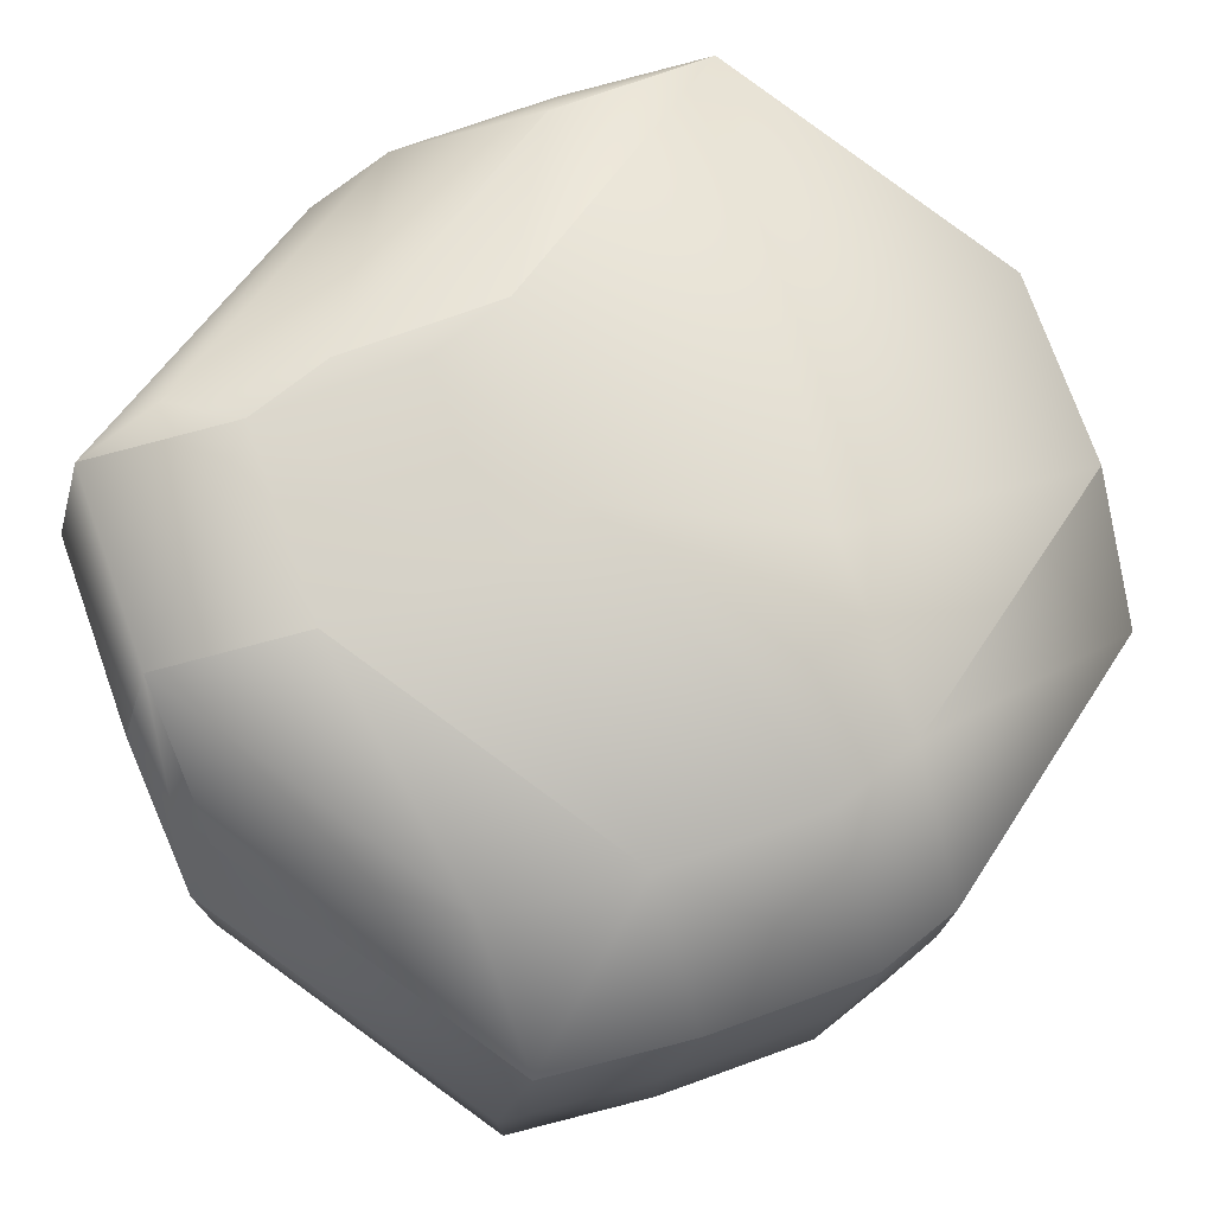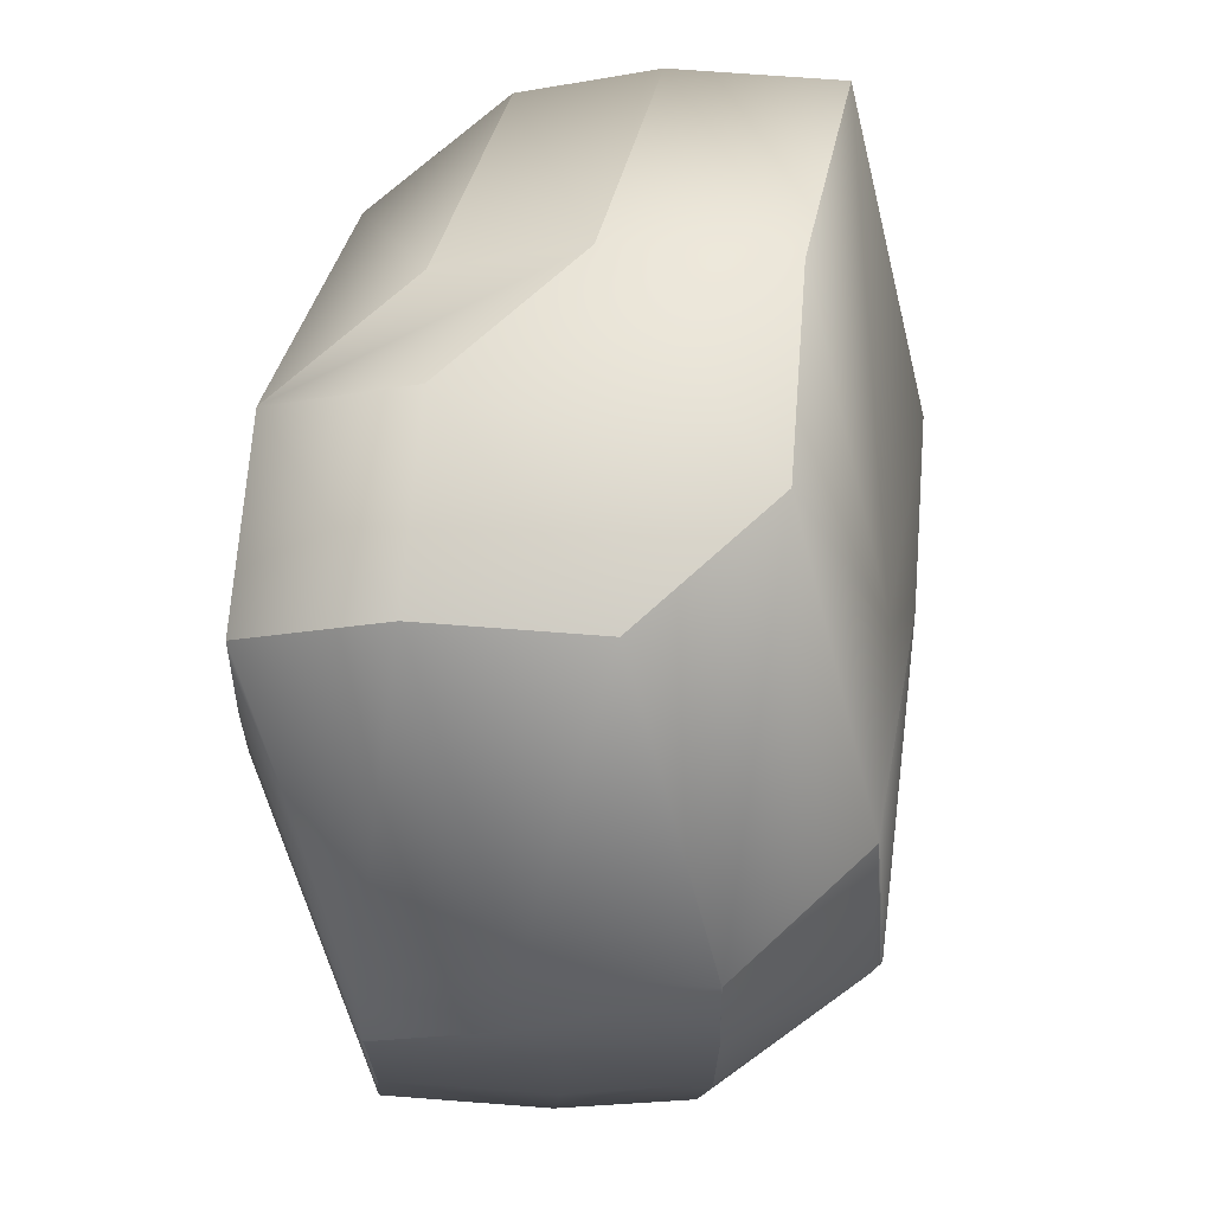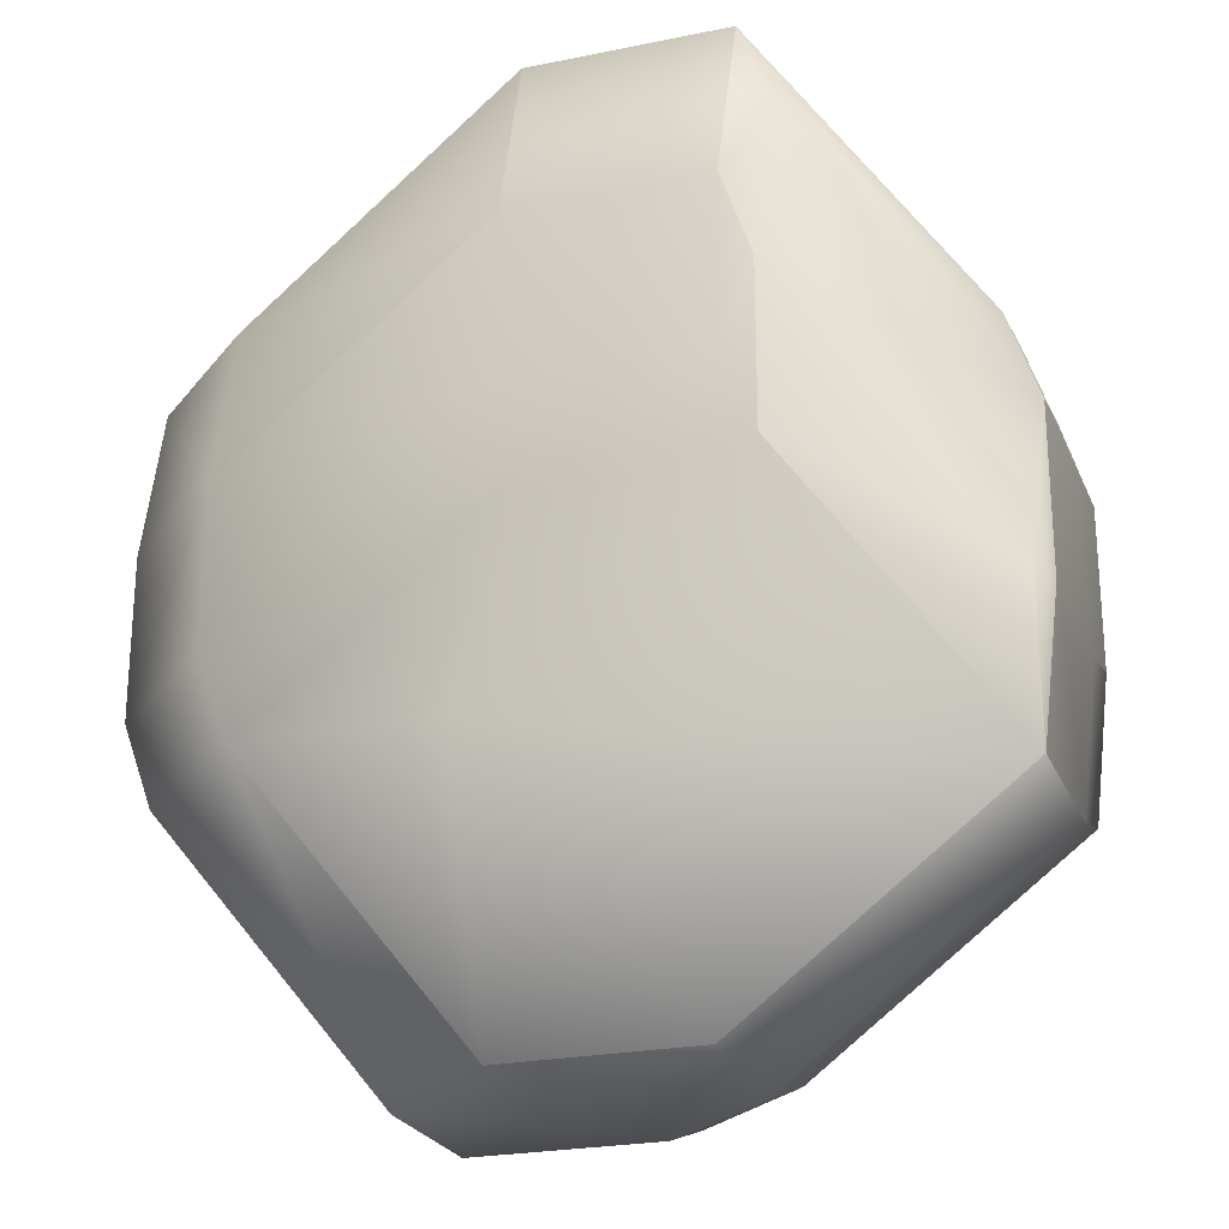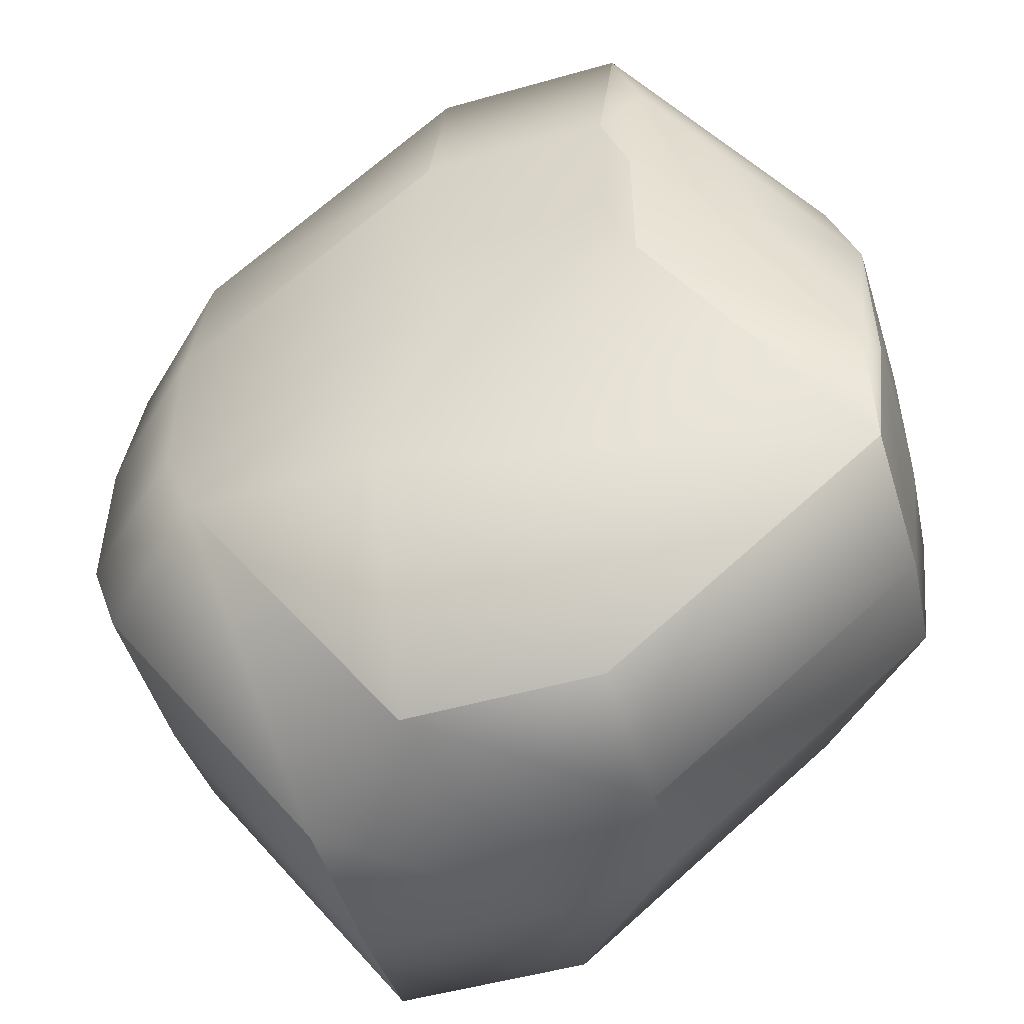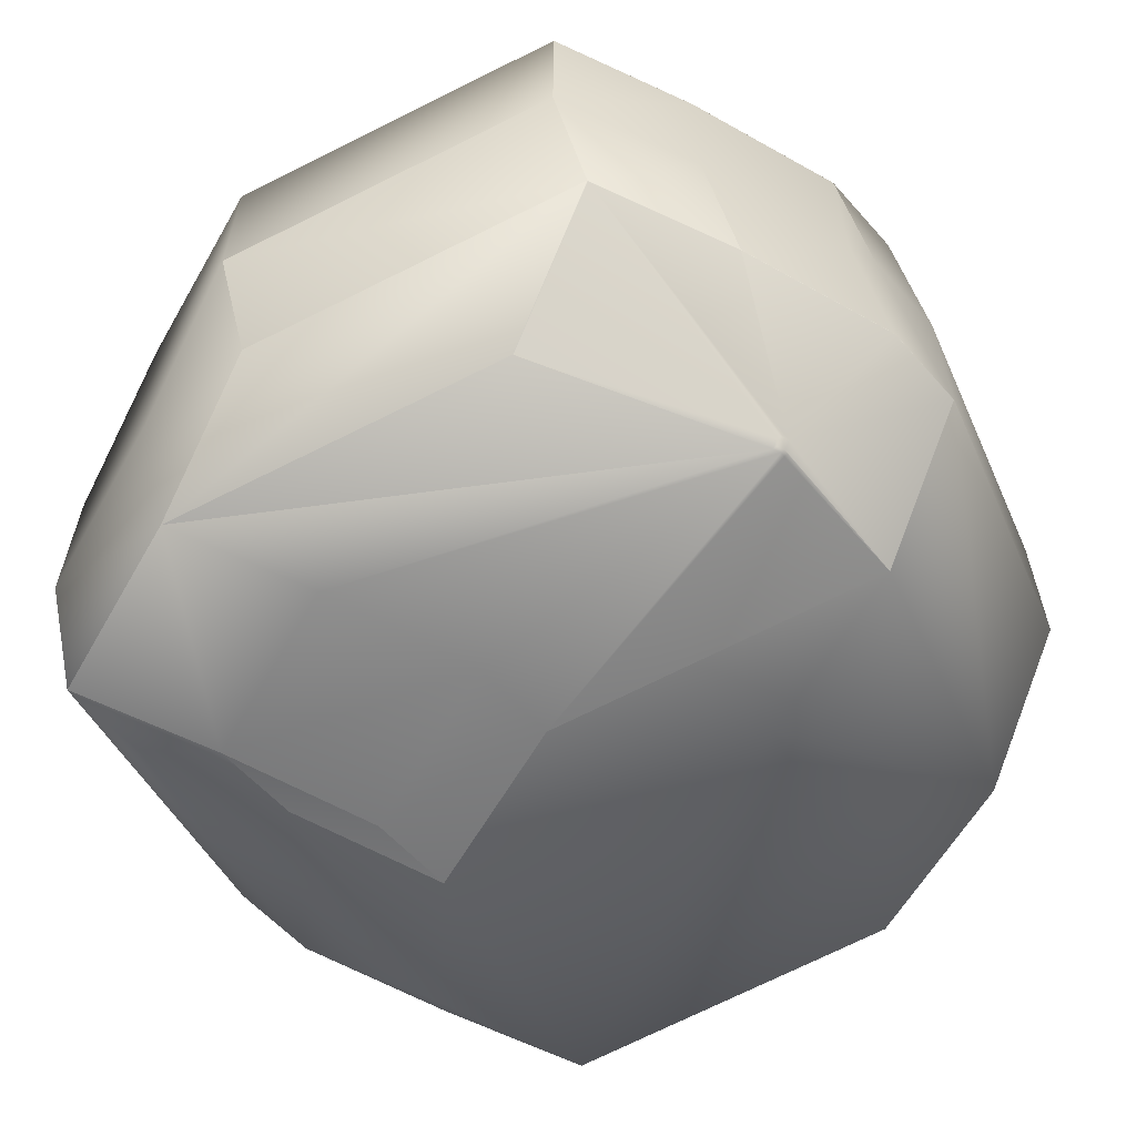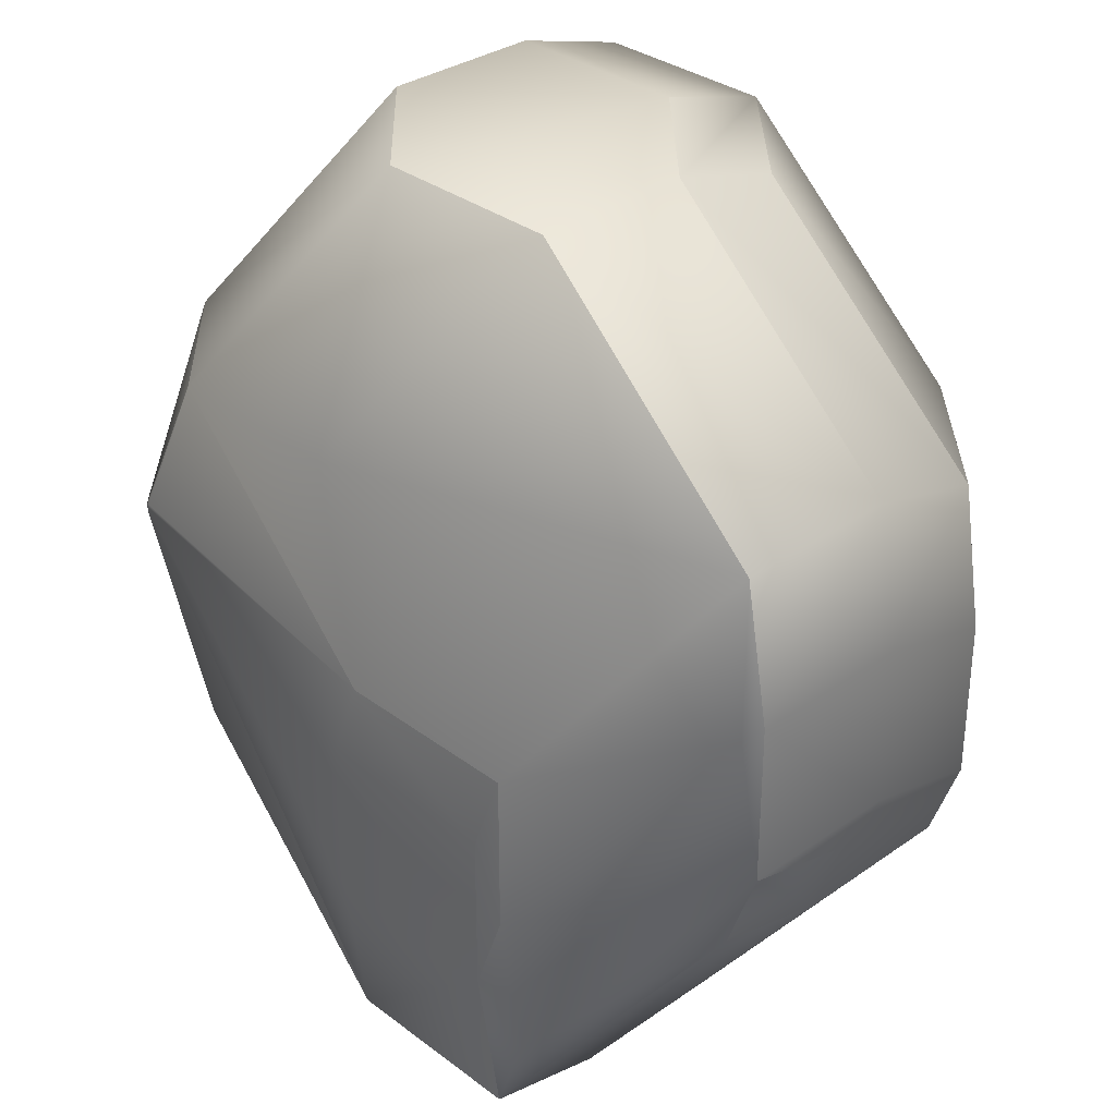
<metadata>
{"format":"obj","ext":"obj","renderer":"f3d","projection":"perspective","resolution":1024,"background":"white","views":[{"elev":75.1,"azim":70.3,"up":"+Y"},{"elev":69.3,"azim":-85.6,"up":"+Z"},{"elev":-24.0,"azim":-161.2,"up":"+Z"},{"elev":-50.9,"azim":-162.8,"up":"+Z"},{"elev":-60.8,"azim":-119.9,"up":"+Y"},{"elev":32.7,"azim":46.1,"up":"+Z"}]}
</metadata>
<code>
v 0.426 0.5243 0.8804
v 0.4281 0.5223 0.8804
v 0.4279 0.5222 0.8828
v 0.4257 0.5242 0.8828
v 0.4035 0.5661 0.8093
v 0.4268 0.5237 0.8797
v 0.429 0.5217 0.8797
v 0.4288 0.5215 0.8821
v 0.4468 0.5274 0.9287
v 0.3989 0.5628 0.8541
v 0.3989 0.5628 0.9033
v 0.3989 0.5628 0.8541
v 0.4077 0.5638 0.9287
v 0.4294 0.5216 0.8834
v 0.4286 0.5222 0.8841
v 0.4469 0.5274 0.9288
v 0.4426 0.5298 0.8093
v 0.4427 0.5298 0.8092
v 0.4427 0.5298 0.8091
v 0.5274 0.5182 0.7503
v 0.5274 0.5182 0.7503
v 0.5228 0.5149 0.7952
v 0.5228 0.5149 0.8445
v 0.5316 0.5158 0.87
v 0.4469 0.5274 0.9288
v 0.4035 0.5662 0.8092
v 0.4076 0.5638 0.9288
v 0.3988 0.5629 0.9033
v 0.3988 0.5629 0.854
v 0.4034 0.5662 0.8091
v 0.4076 0.5639 0.9288
v 0.3988 0.5629 0.9033
v 0.3988 0.5629 0.854
v 0.4034 0.5663 0.8091
v 0.4427 0.5298 0.8091
v 0.3956 0.6533 0.8908
v 0.3956 0.6033 0.8908
v 0.3988 0.613 0.9033
v 0.3956 0.6533 0.8414
v 0.3956 0.6534 0.8908
v 0.3956 0.6534 0.8415
v 0.506 0.5274 0.9288
v 0.5316 0.5158 0.8701
v 0.5655 0.557 1.009
v 0.5064 0.557 1.009
v 0.6501 0.5455 0.9498
v 0.5907 0.5158 0.8701
v 0.5819 0.5149 0.8445
v 0.5907 0.5158 0.87
v 0.5819 0.5149 0.7952
v 0.5819 0.5149 0.7952
v 0.5819 0.5149 0.8445
v 0.5907 0.5158 0.8207
v 0.5907 0.5158 0.8208
v 0.3956 0.6033 0.8414
v 0.3988 0.563 0.854
v 0.3988 0.563 0.9033
v 0.4076 0.5639 0.9289
v 0.467 0.5935 1.009
v 0.4002 0.6567 0.7965
v 0.4002 0.6567 0.7965
v 0.4002 0.6067 0.7965
v 0.4002 0.6067 0.7965
v 0.5865 0.5182 0.7503
v 0.5275 0.5182 0.7502
v 0.5865 0.5182 0.7502
v 0.4034 0.5663 0.809
v 0.4881 0.5547 0.7503
v 0.4849 0.5951 0.7377
v 0.4849 0.5951 0.7376
v 0.4881 0.5547 0.7502
v 0.5275 0.6873 0.951
v 0.5229 0.6839 0.9961
v 0.6076 0.6724 0.9372
v 0.6122 0.6757 0.8922
v 0.5275 0.6873 0.951
v 0.5622 0.6474 0.9961
v 0.5229 0.6839 0.9961
v 0.6469 0.6359 0.9372
v 0.5622 0.6474 0.9961
v 0.6469 0.6358 0.9373
v 0.5261 0.6435 1.009
v 0.5655 0.607 1.009
v 0.5261 0.6435 1.009
v 0.5655 0.607 1.009
v 0.6501 0.5954 0.9498
v 0.6515 0.6392 0.8922
v 0.6515 0.6392 0.8429
v 0.6122 0.6757 0.8429
v 0.5275 0.6873 0.9018
v 0.6515 0.6392 0.8922
v 0.6515 0.6392 0.843
v 0.4596 0.6863 0.9255
v 0.455 0.683 0.9705
v 0.4684 0.6873 0.951
v 0.4684 0.6873 0.951
v 0.4002 0.6567 0.8457
v 0.4596 0.6863 0.8762
v 0.4002 0.6567 0.8457
v 0.4596 0.6863 0.9255
v 0.4638 0.6839 0.9961
v 0.4044 0.6543 0.9163
v 0.467 0.6435 1.009
v 0.4671 0.6435 1.009
v 0.4638 0.6839 0.9961
v 0.4076 0.6139 0.9289
v 0.4671 0.5936 1.009
v 0.6501 0.5455 0.9498
v 0.5655 0.557 1.009
v 0.5064 0.557 1.009
v 0.6547 0.5488 0.9048
v 0.6501 0.5455 0.9005
v 0.6547 0.5488 0.8555
v 0.6548 0.5488 0.8556
v 0.6548 0.5488 0.9048
v 0.6034 0.6748 0.8174
v 0.6427 0.6383 0.8174
v 0.5833 0.6086 0.7376
v 0.544 0.6451 0.7376
v 0.544 0.6451 0.7376
v 0.5443 0.6748 0.8174
v 0.5187 0.6863 0.8762
v 0.6427 0.6382 0.8174
v 0.5833 0.6086 0.7376
v 0.5242 0.5586 0.7376
v 0.4849 0.6451 0.7376
v 0.4849 0.6451 0.7376
v 0.5833 0.5586 0.7376
v 0.5833 0.5587 0.7376
v 0.4596 0.6863 0.8762
v 0.4002 0.6567 0.7964
v 0.646 0.5478 0.83
v 0.5953 0.5192 0.7758
v 0.5865 0.5182 0.7502
v 0.6427 0.5883 0.8174
v 0.646 0.5479 0.83
v 0.6515 0.5892 0.843
v 0.6548 0.5988 0.9048
v 0.6548 0.5988 0.8556
v 0.4684 0.6873 0.9018
f 1 2 3
f 1 4 5
f 1 3 4
f 1 6 2
f 1 5 6
f 2 6 7
f 2 7 8
f 2 8 3
f 4 3 9
f 4 10 5
f 4 11 12
f 4 13 11
f 4 9 13
f 4 12 10
f 3 8 14
f 3 15 16
f 3 14 15
f 3 16 9
f 6 5 17
f 6 17 7
f 7 17 18
f 7 18 19
f 7 19 20
f 7 20 21
f 7 21 22
f 7 22 8
f 8 23 24
f 8 24 14
f 8 22 23
f 15 14 16
f 14 25 16
f 14 24 25
f 5 10 12
f 5 26 18
f 5 18 17
f 5 12 26
f 11 13 27
f 11 28 29
f 11 27 28
f 11 29 12
f 13 9 16
f 13 16 27
f 26 12 29
f 26 30 19
f 26 19 18
f 26 29 30
f 28 27 31
f 28 32 33
f 28 31 32
f 28 33 29
f 27 16 25
f 27 25 31
f 30 29 33
f 30 34 35
f 30 35 19
f 30 33 34
f 19 35 21
f 19 21 20
f 36 37 38
f 36 39 37
f 36 40 41
f 36 38 40
f 36 41 39
f 42 25 43
f 42 44 45
f 42 46 44
f 42 47 46
f 42 45 25
f 42 43 47
f 48 49 24
f 48 23 50
f 48 24 23
f 48 50 51
f 48 52 49
f 48 51 52
f 49 53 54
f 49 52 53
f 49 47 43
f 49 43 24
f 49 54 47
f 37 39 55
f 37 55 56
f 37 57 38
f 37 56 57
f 32 31 58
f 32 57 56
f 32 58 57
f 32 56 33
f 31 25 45
f 31 59 58
f 31 45 59
f 25 24 43
f 23 22 50
f 60 39 61
f 60 62 39
f 60 61 63
f 60 63 62
f 39 62 55
f 39 41 61
f 64 50 21
f 64 21 65
f 64 66 51
f 64 51 50
f 64 65 66
f 50 22 21
f 53 52 51
f 53 51 54
f 62 34 55
f 62 63 67
f 62 67 34
f 55 34 33
f 55 33 56
f 34 68 21
f 34 21 35
f 34 67 68
f 69 63 70
f 69 67 63
f 69 70 71
f 69 71 67
f 68 67 71
f 68 71 65
f 68 65 21
f 72 73 74
f 72 75 76
f 72 74 75
f 72 76 73
f 73 77 74
f 73 76 78
f 73 78 77
f 77 79 74
f 77 78 80
f 77 80 81
f 77 81 79
f 82 83 78
f 82 78 84
f 82 84 83
f 83 80 78
f 83 84 85
f 83 85 86
f 83 81 80
f 83 86 81
f 75 87 88
f 75 74 79
f 75 79 87
f 75 89 90
f 75 88 89
f 75 90 76
f 87 79 91
f 87 91 92
f 87 92 88
f 79 81 91
f 93 94 95
f 93 95 96
f 93 97 40
f 93 40 94
f 93 98 99
f 93 100 98
f 93 96 100
f 93 99 97
f 94 101 95
f 94 40 102
f 94 102 101
f 95 101 96
f 101 103 104
f 101 102 103
f 101 105 96
f 101 104 105
f 103 102 106
f 103 106 59
f 103 59 107
f 103 107 104
f 97 61 41
f 97 41 40
f 97 99 61
f 40 38 102
f 102 38 106
f 38 57 58
f 38 58 106
f 106 58 59
f 44 46 108
f 44 109 110
f 44 108 109
f 44 110 45
f 111 46 112
f 111 113 114
f 111 112 113
f 111 115 108
f 111 108 46
f 111 114 115
f 46 47 112
f 47 54 112
f 59 45 110
f 59 110 107
f 116 117 118
f 116 89 117
f 116 119 120
f 116 118 119
f 116 121 122
f 116 122 89
f 116 120 121
f 117 89 88
f 117 88 123
f 117 123 124
f 117 124 118
f 89 122 90
f 88 92 123
f 119 118 125
f 119 126 127
f 119 70 126
f 119 125 70
f 119 127 120
f 118 128 125
f 118 124 129
f 118 129 128
f 98 100 130
f 98 130 131
f 98 131 99
f 121 120 127
f 121 130 122
f 121 131 130
f 121 127 131
f 61 126 63
f 61 99 131
f 61 131 126
f 126 70 63
f 126 131 127
f 132 113 133
f 132 66 134
f 132 133 66
f 132 135 136
f 132 136 113
f 132 129 135
f 132 134 129
f 113 112 54
f 113 54 133
f 113 135 137
f 113 137 114
f 113 136 135
f 128 66 65
f 128 65 125
f 128 129 66
f 66 133 51
f 66 129 134
f 51 133 54
f 70 125 71
f 125 65 71
f 76 96 78
f 76 90 96
f 78 96 105
f 78 105 104
f 78 104 84
f 84 104 107
f 84 107 110
f 84 110 85
f 85 109 86
f 85 110 109
f 91 81 138
f 91 138 139
f 91 139 92
f 81 86 138
f 138 86 115
f 138 115 139
f 86 109 108
f 86 108 115
f 100 96 140
f 100 140 130
f 96 90 140
f 115 114 139
f 122 130 140
f 122 140 90
f 123 92 137
f 123 135 124
f 123 137 135
f 92 139 137
f 139 114 137
f 124 135 129

</code>
